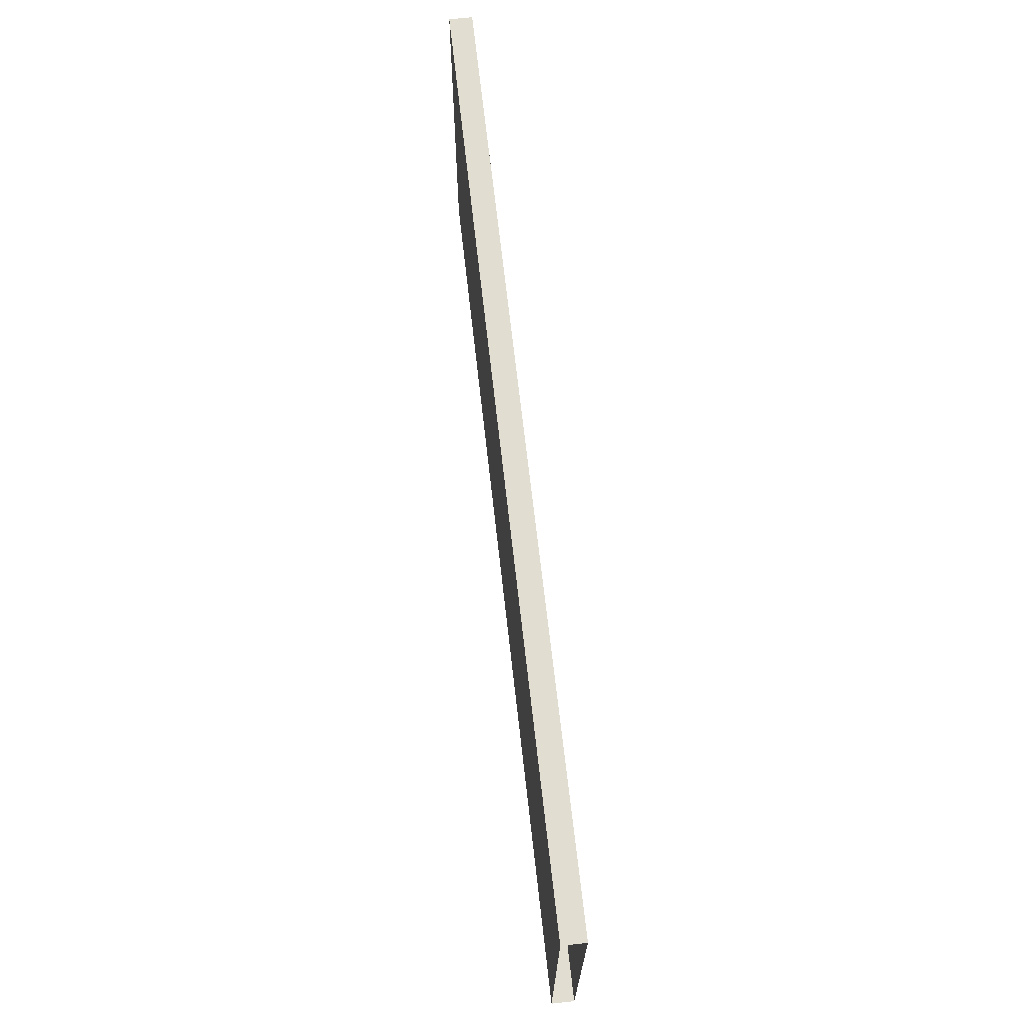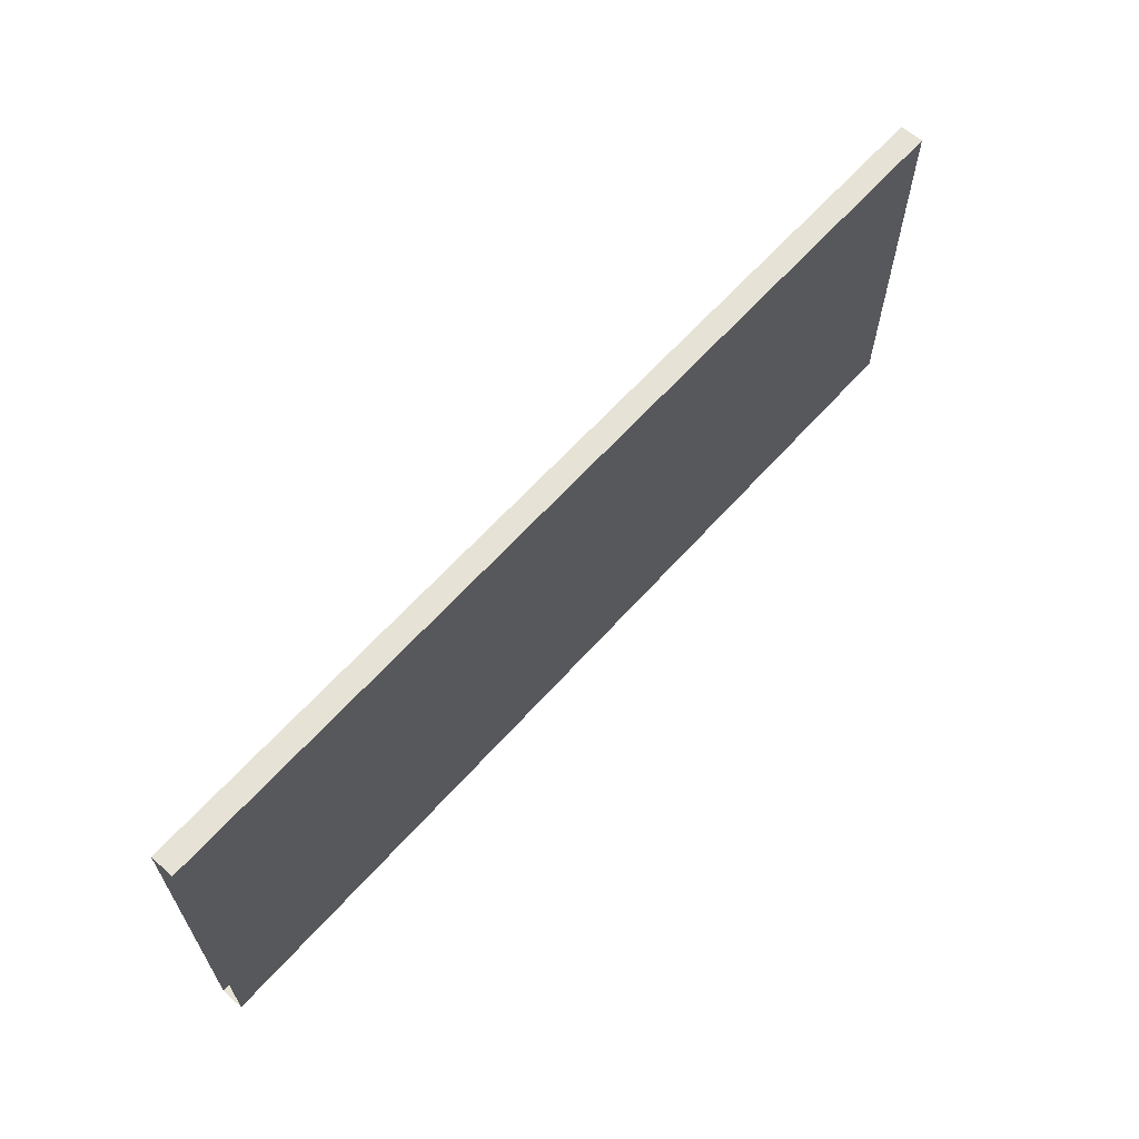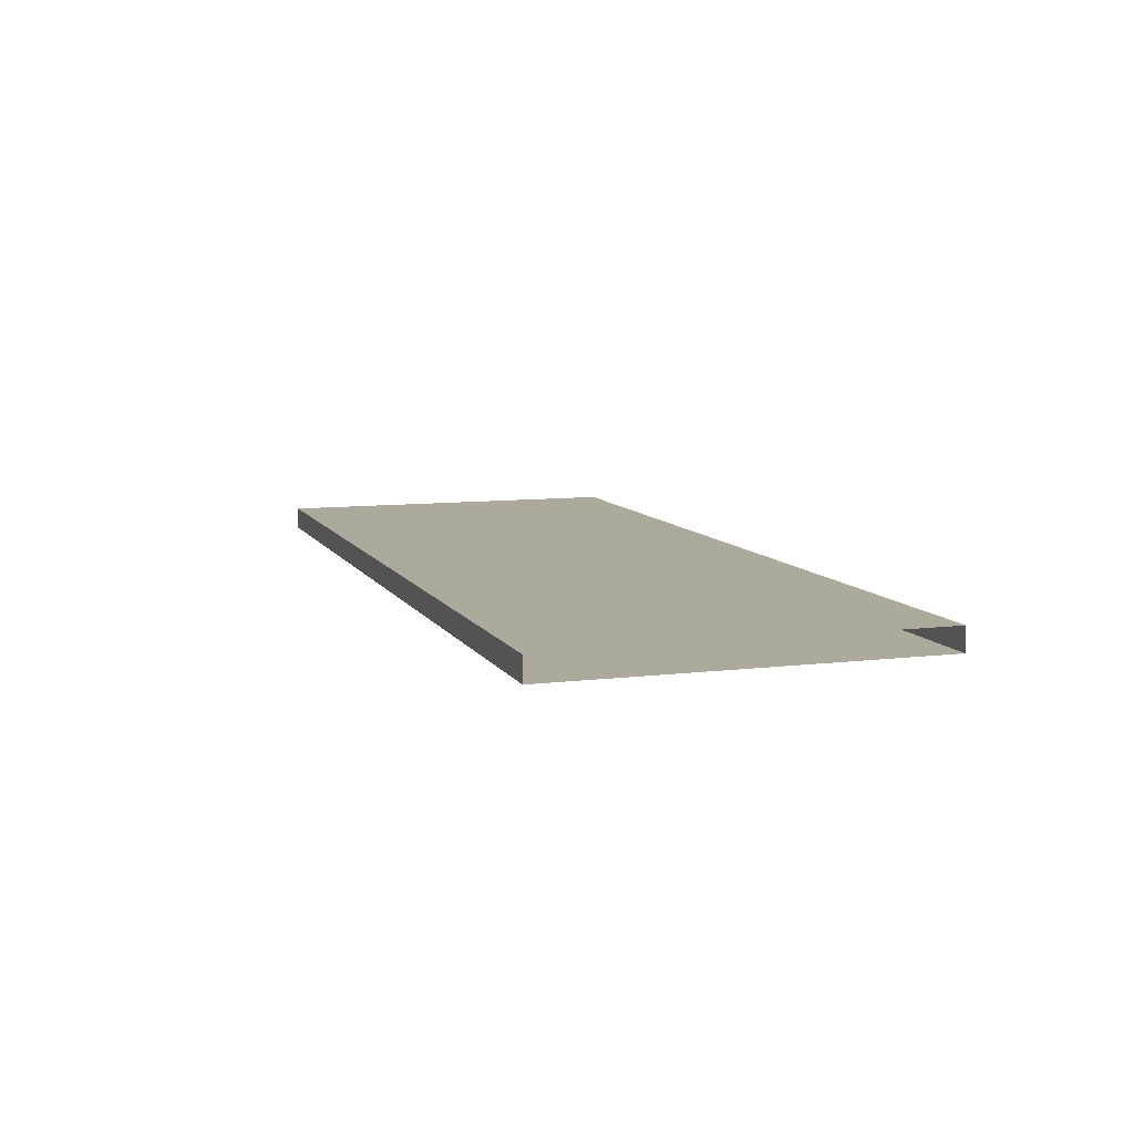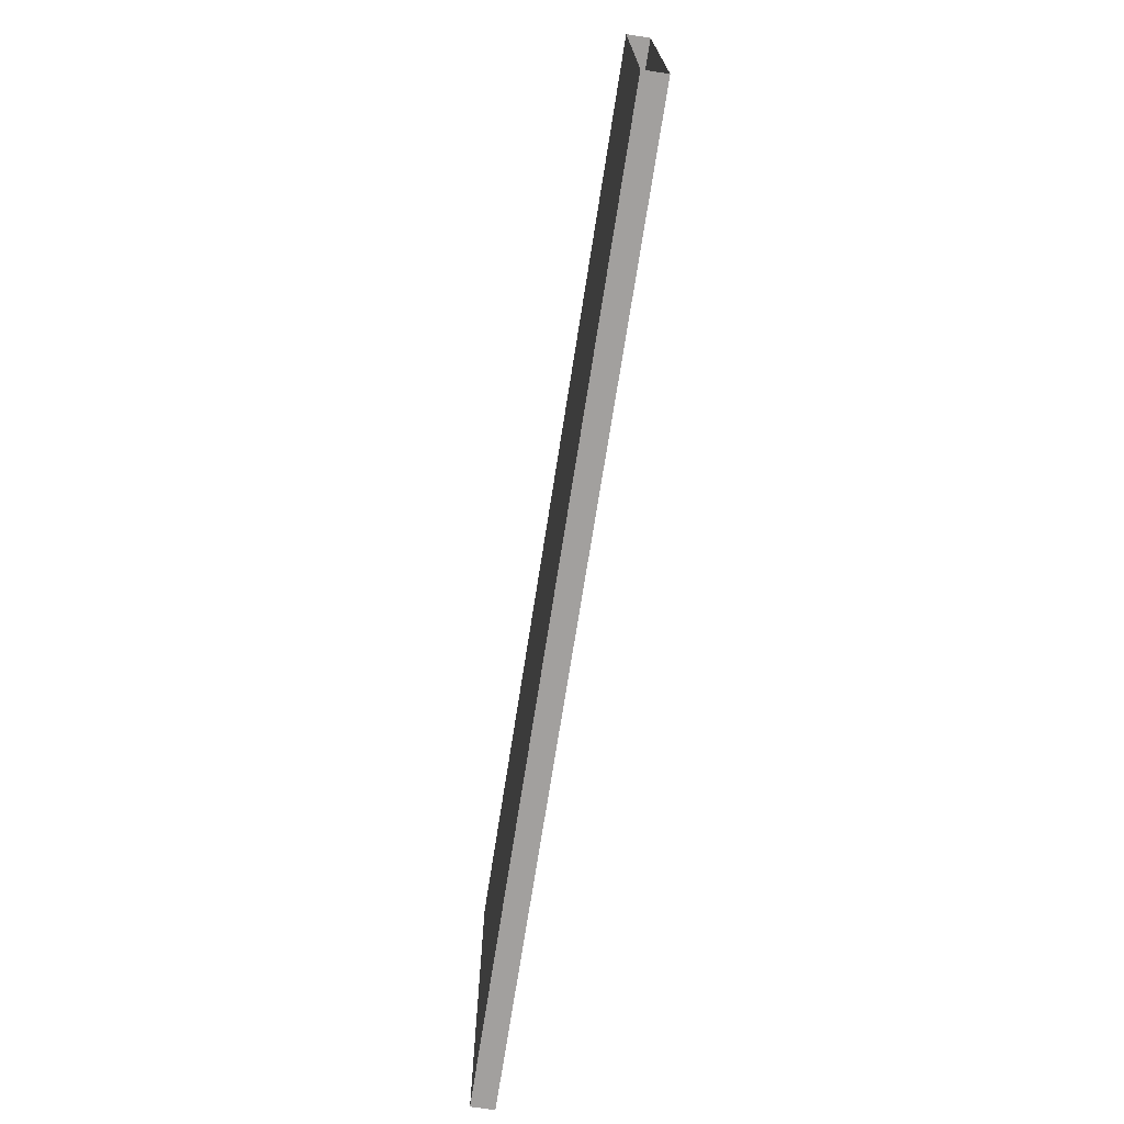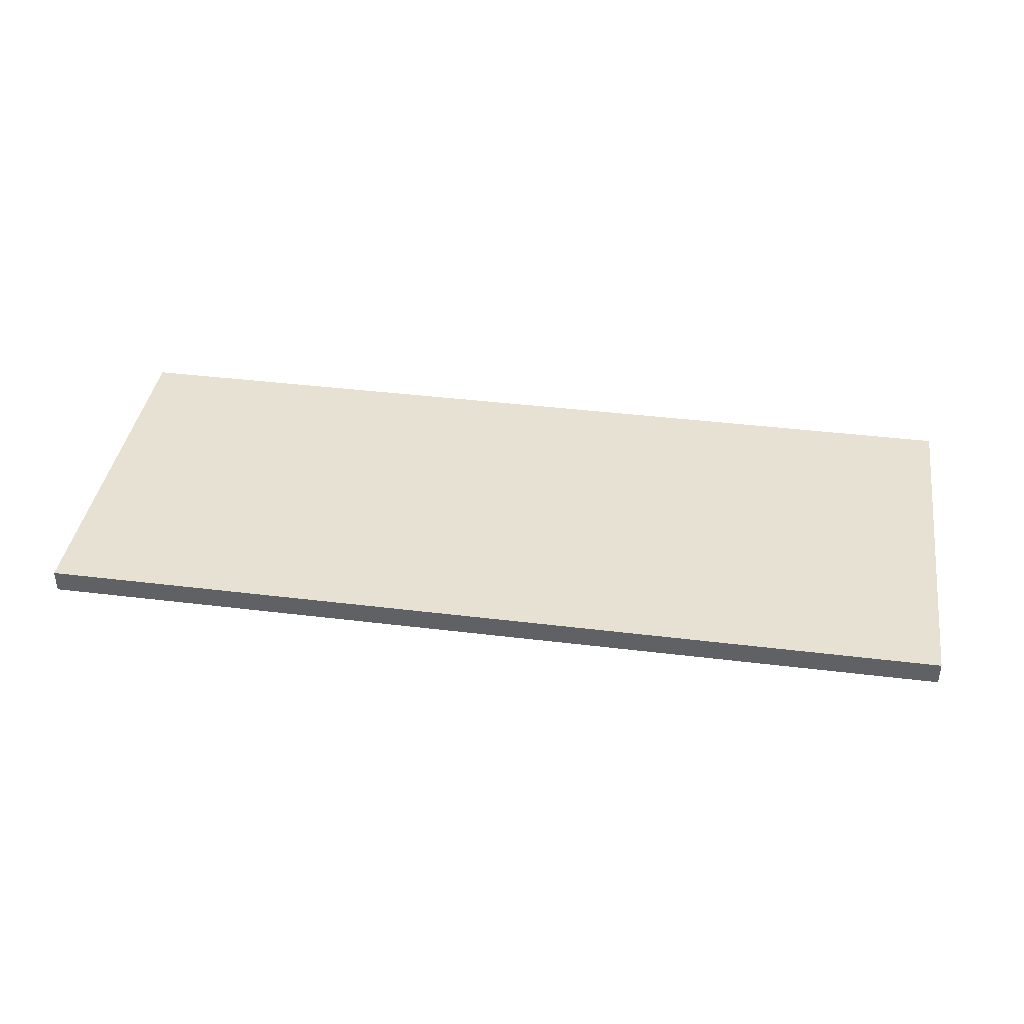
<metadata>
{"format":"obj","ext":"obj","renderer":"f3d","projection":"perspective","resolution":1024,"background":"white","views":[{"elev":68.5,"azim":-96.4,"up":"+Z"},{"elev":63.5,"azim":131.8,"up":"+Z"},{"elev":8.9,"azim":-108.3,"up":"+Y"},{"elev":-71.9,"azim":81.1,"up":"+Z"},{"elev":39.4,"azim":-171.3,"up":"+Y"}]}
</metadata>
<code>
o Bookshelf_(w)-_IKEA_LAIVA.001_Cylinder.007
v -0.3316 -0.8092 0.06705
v -0.3316 -0.8092 -0.06785
v -0.3316 -0.8092 -0.1353
v 0.3316 -0.8092 -0.1353
v 0.3316 -0.8092 -0.06785
v 0.3316 -0.8092 0.06705
v 0.3316 -0.8092 0.1345
v -0.3316 -0.8092 0.1345
v -0.3316 -0.7925 0.1345
v 0.3316 -0.7925 0.1345
v -0.3316 -0.7925 -0.06785
v -0.3316 -0.7925 0.06705
v 0.3316 -0.7925 0.06705
v 0.3316 -0.7925 -0.06785
v 0.3316 -0.7925 -0.1353
v -0.3316 -0.7925 -0.1353
f 2 4 5
f 8 10 9
f 13 14 12
f 16 4 3
f 8 1 7
f 1 2 6
f 7 1 6
f 2 3 4
f 5 6 2
f 8 7 10
f 16 11 15
f 11 12 14
f 15 11 14
f 12 9 13
f 9 10 13
f 16 15 4

</code>
